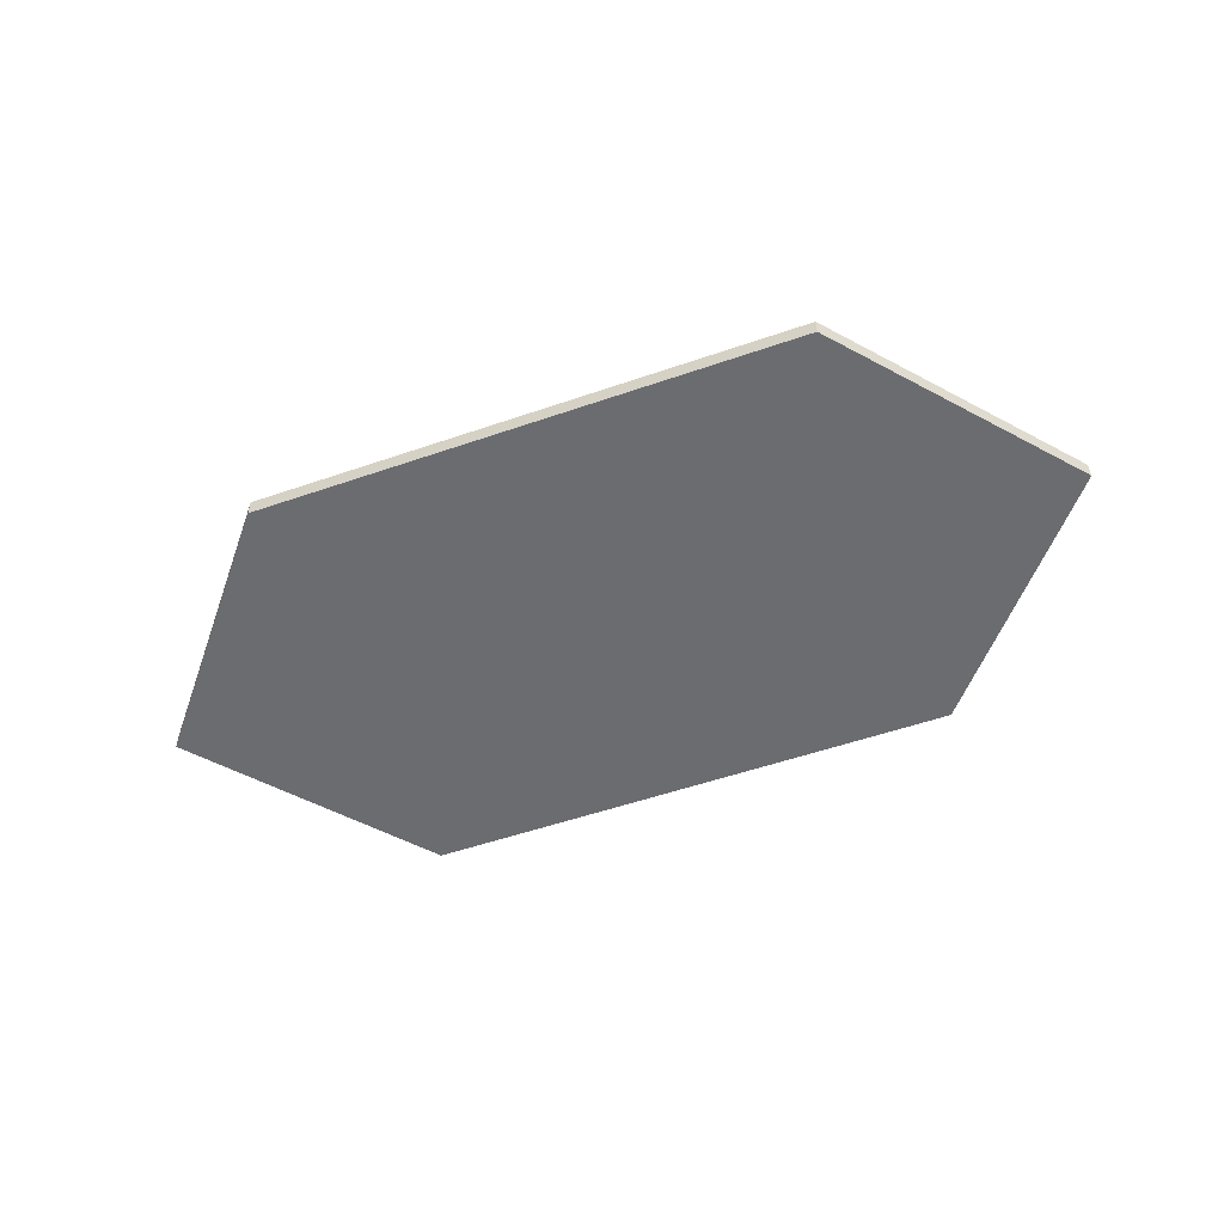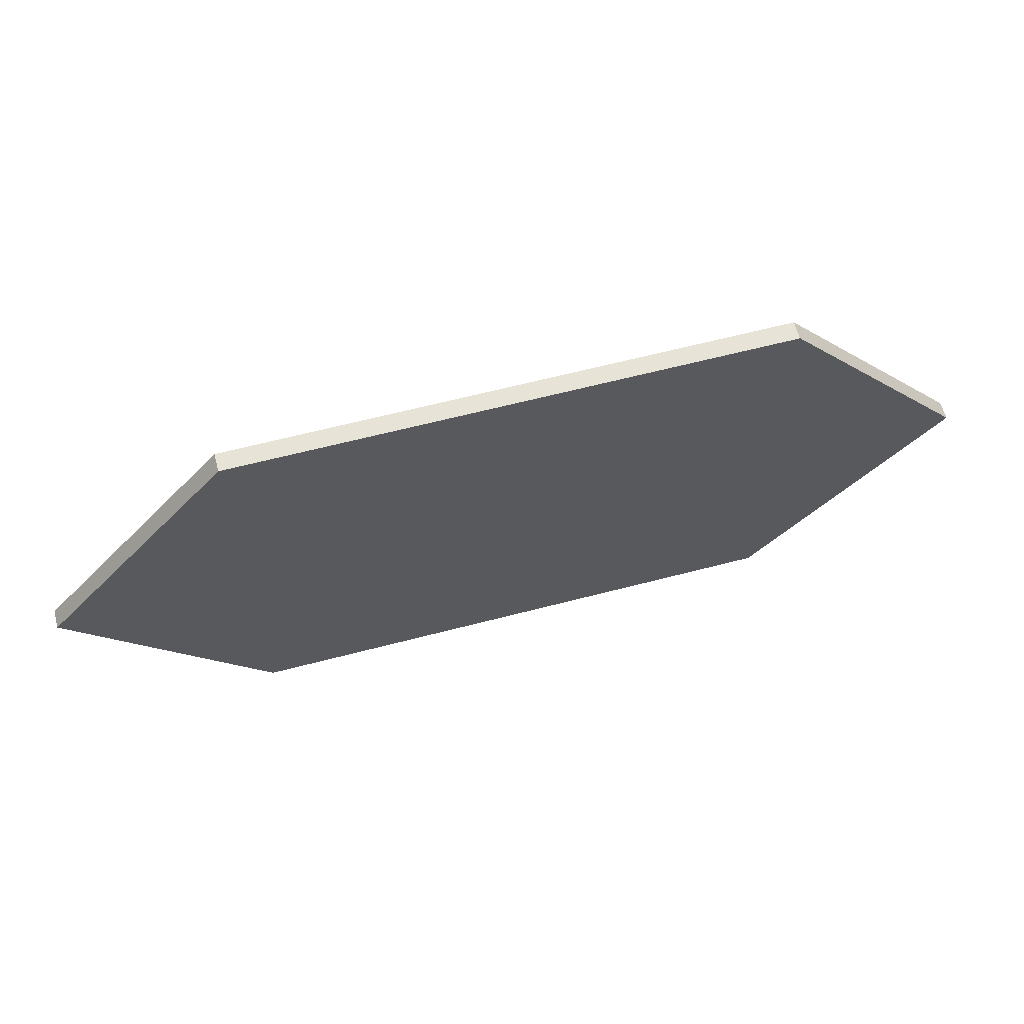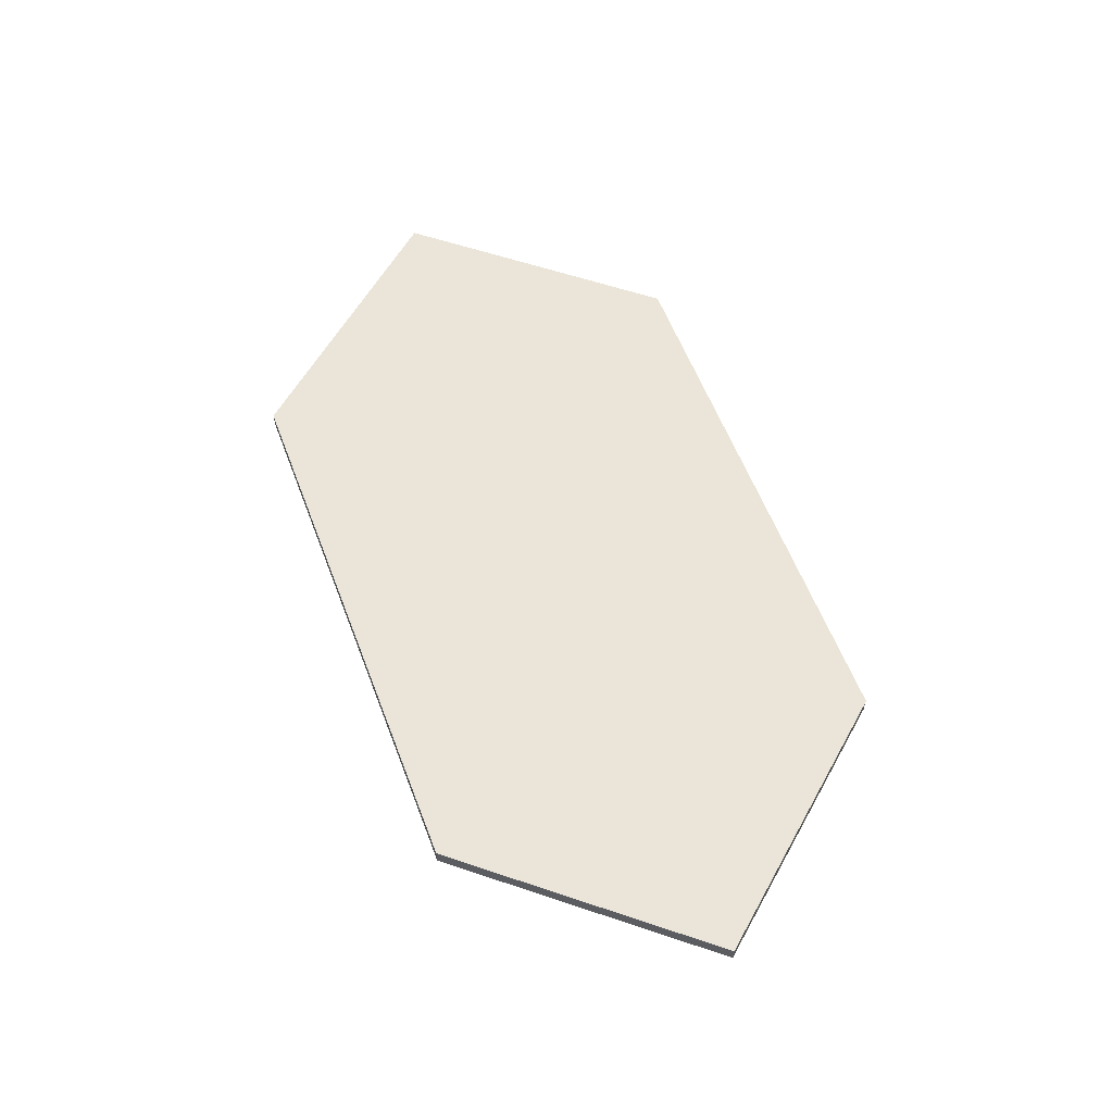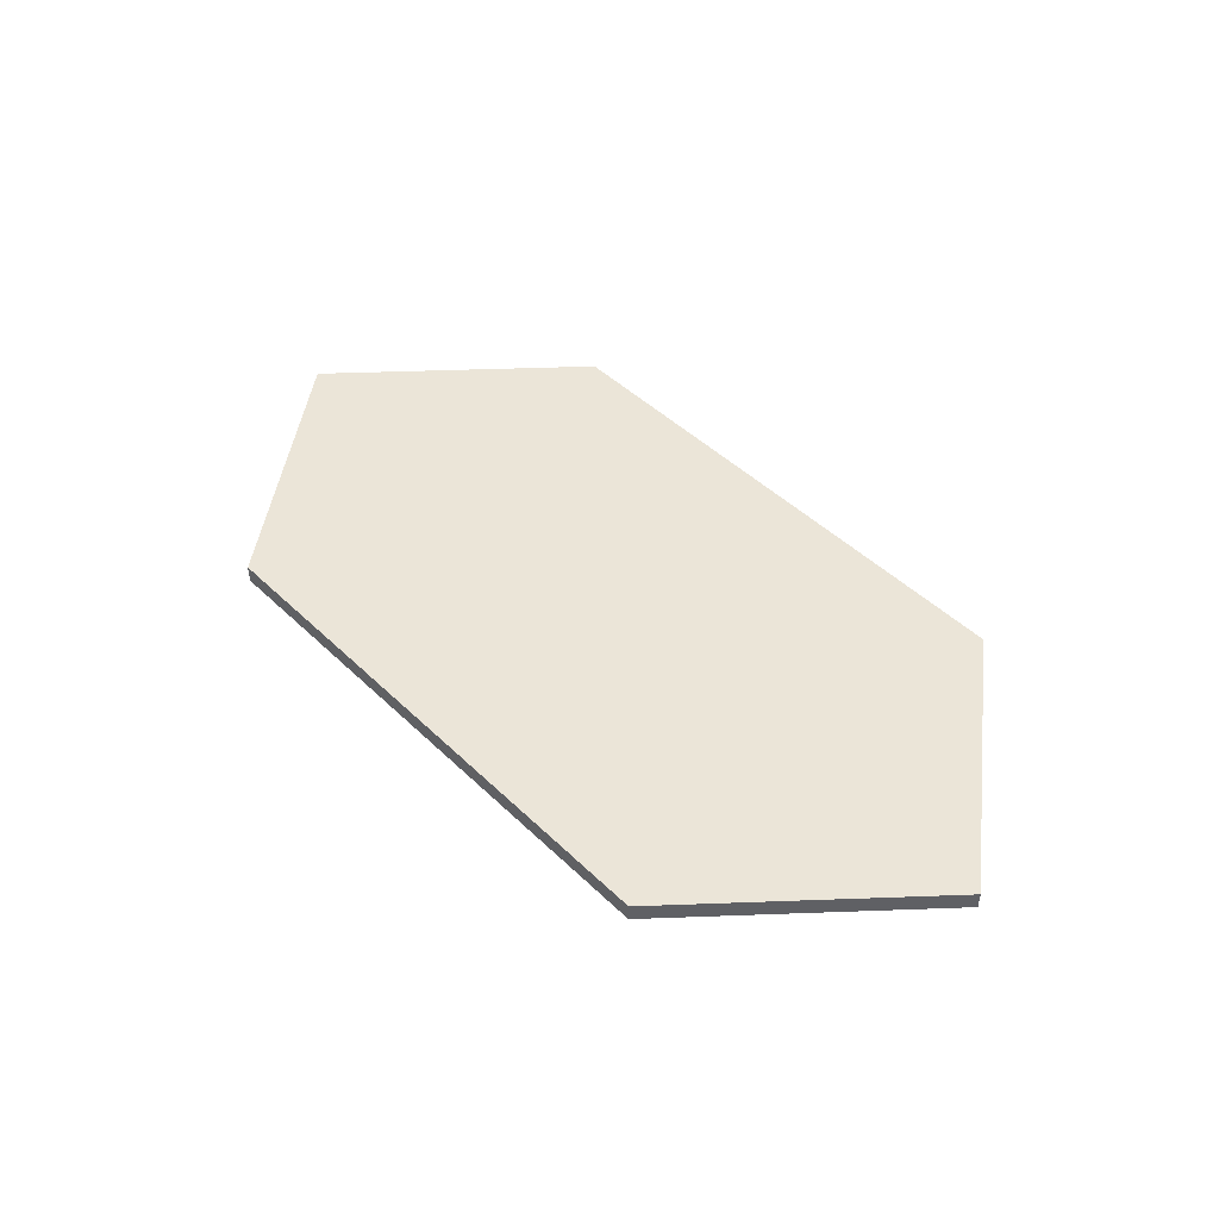
<metadata>
{"format":"obj","ext":"obj","renderer":"f3d","projection":"perspective","resolution":1024,"background":"white","views":[{"elev":-53.7,"azim":-159.8,"up":"+Z"},{"elev":62.2,"azim":-14.9,"up":"+Y"},{"elev":59.2,"azim":-110.9,"up":"+Z"},{"elev":46.0,"azim":47.6,"up":"+Z"}]}
</metadata>
<code>
o 2
v 0 0 0
v 0 -90 0
v 0 0 -10
v 0 -90 -10
v -20.61 -10 -0
v -10 -20.61 -0
v -10 -69.39 -0
v -20.61 -80 -0
v -139.4 -10 -0
v -160 0 0
v -150 -20.61 -0
v -160 -90 0
v -150 -69.39 -0
v -139.4 -80 -0
v -160 -90 -10
v -20.61 -10 -10
v -10 -20.61 -10
v -10 -69.39 -10
v -20.61 -80 -10
v -139.4 -10 -10
v -160 0 -10
v -150 -20.61 -10
v -150 -69.39 -10
v -139.4 -80 -10
v -95 -31 -0
v -65 -31 -0
v -65 -31 1
v -95 -31 1
v -105.5 -18.5 -0
v -105.5 -18.5 1
v -95 -6 -0
v -95 -6 1
v -65 -6 -0
v -65 -6 1
v -54.51 -18.5 1
v -54.51 -18.5 -0
f 25 26 27
f 25 27 28
f 29 25 28
f 29 28 30
f 31 29 30
f 31 30 32
f 33 31 32
f 33 32 34
f 35 33 34
f 36 33 35
f 27 36 35
f 26 36 27
f 26 33 36
f 25 29 31
f 25 31 33
f 25 33 26
f 34 27 35
f 30 28 32
f 32 28 34
f 34 28 27

</code>
